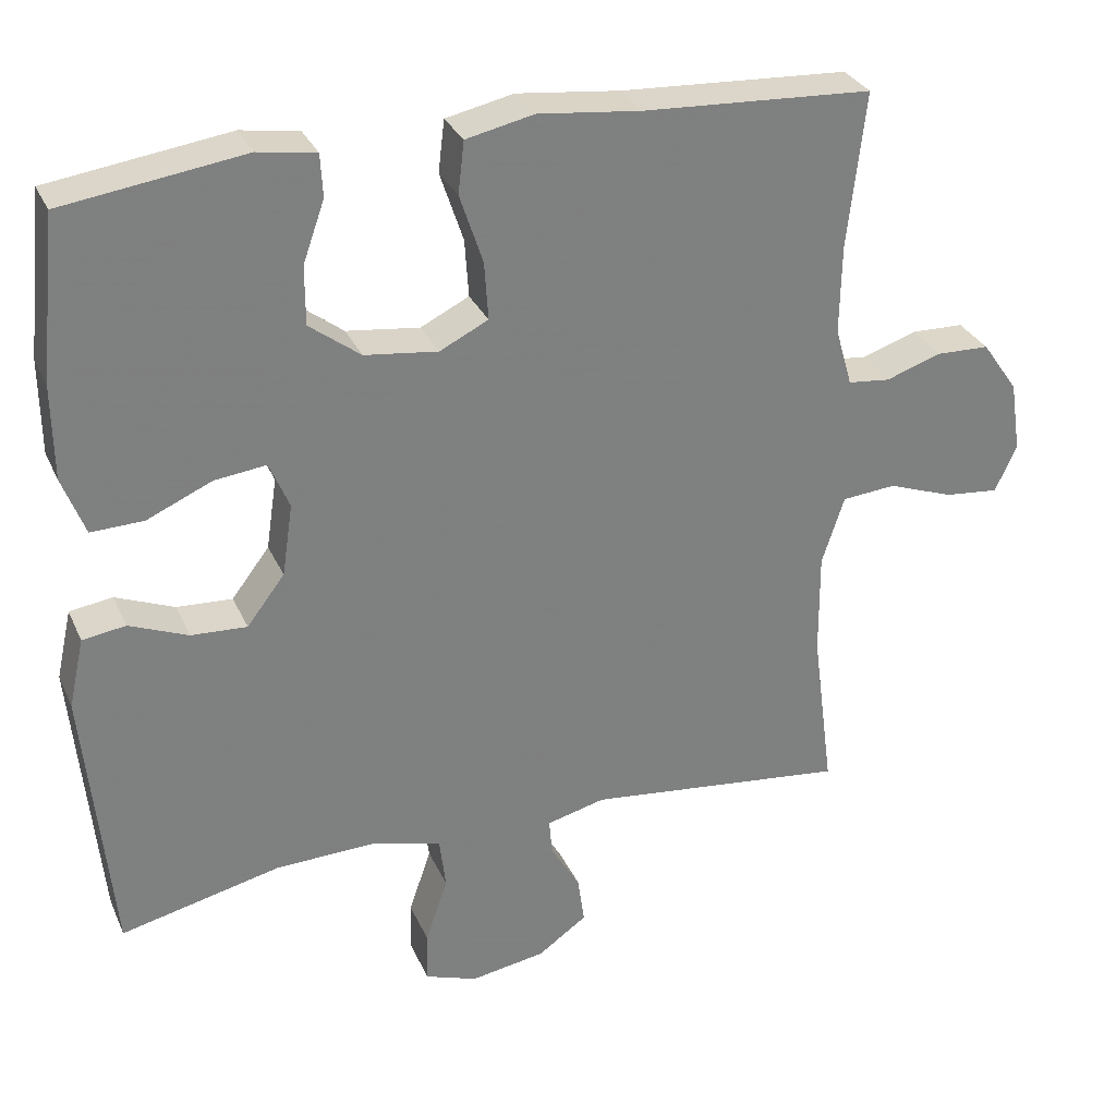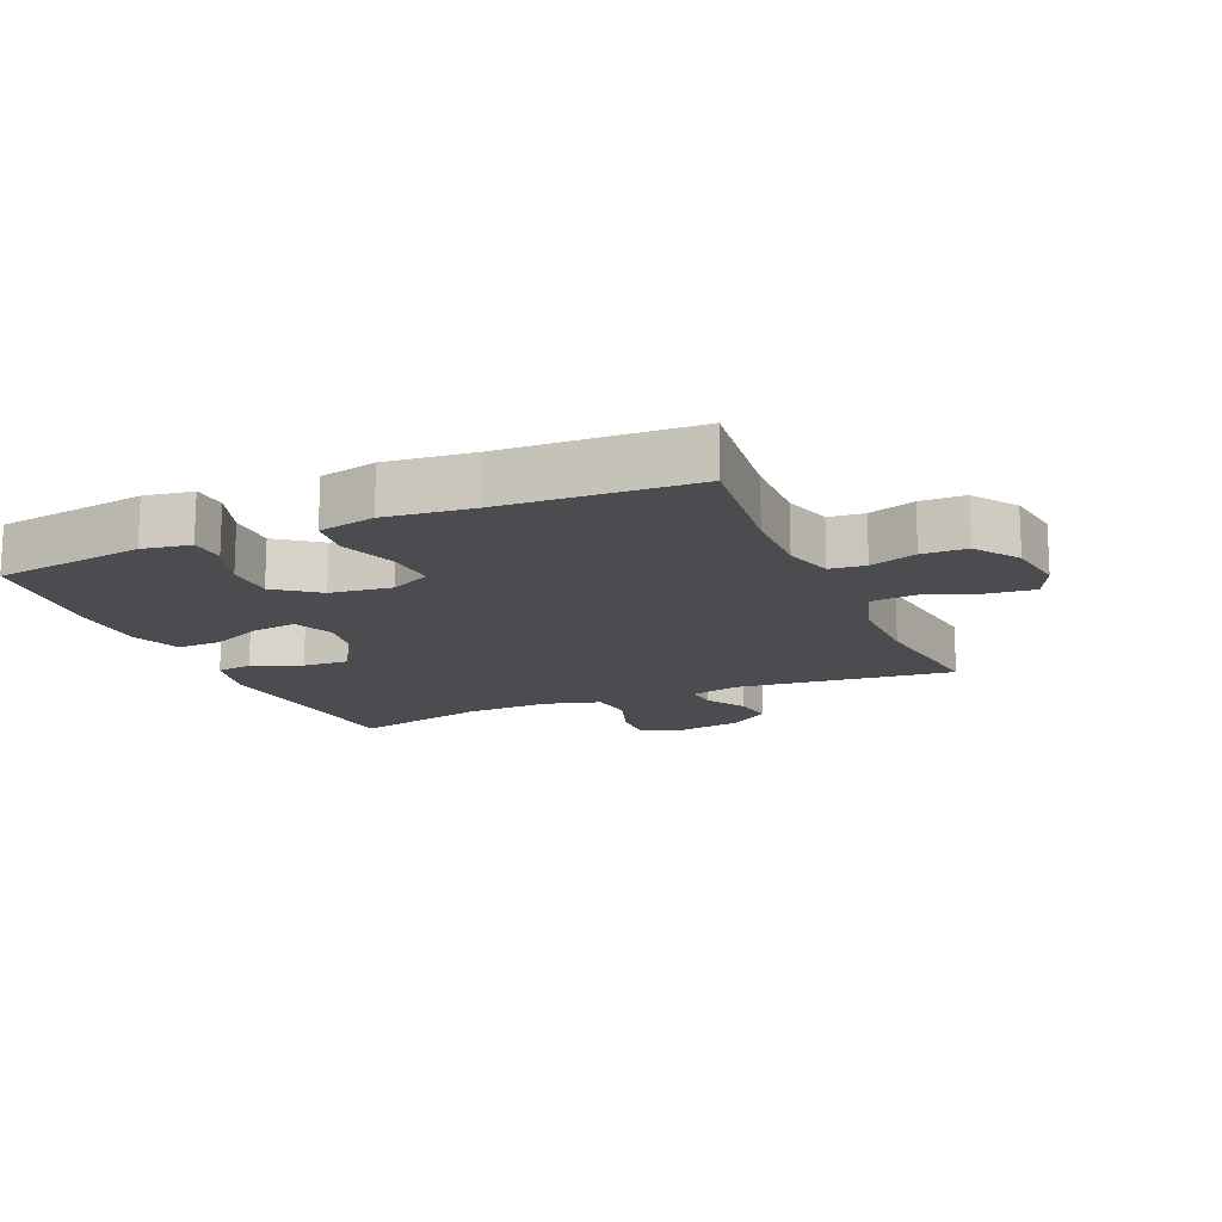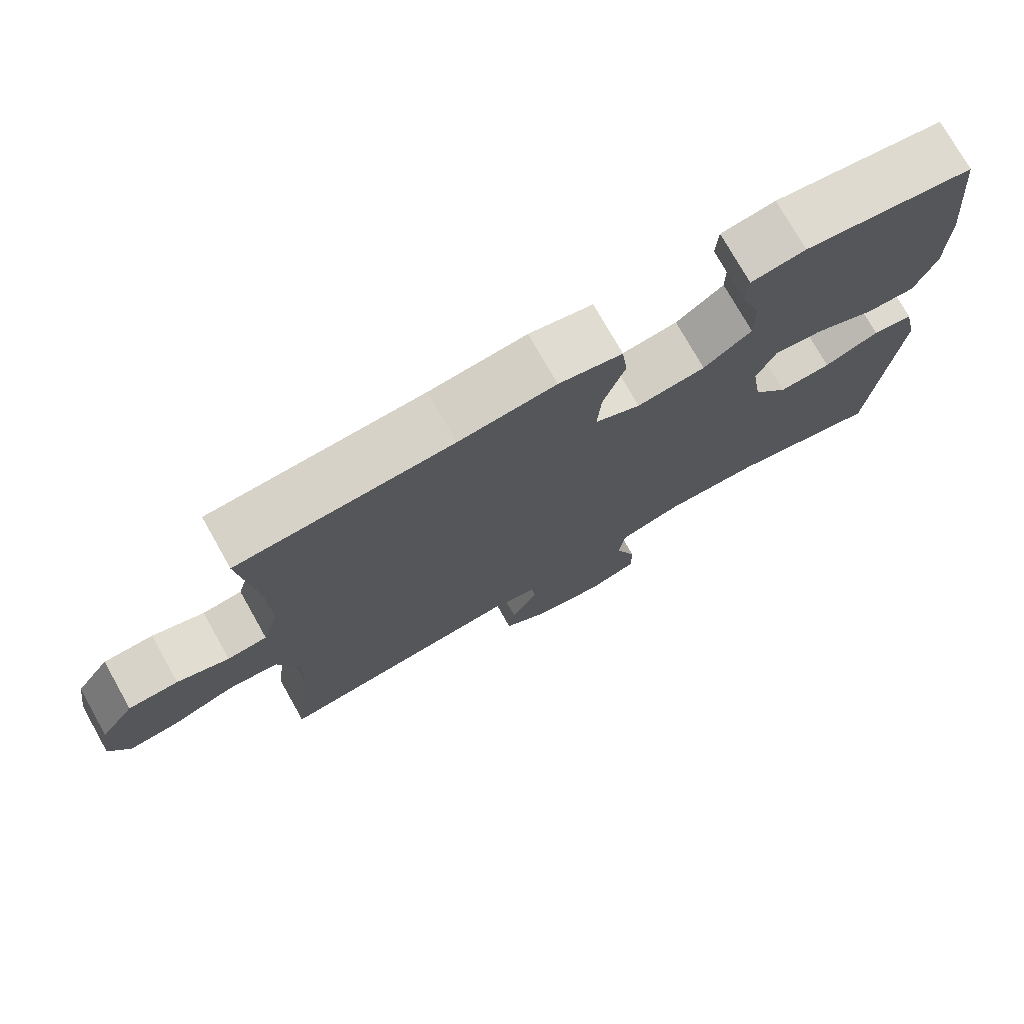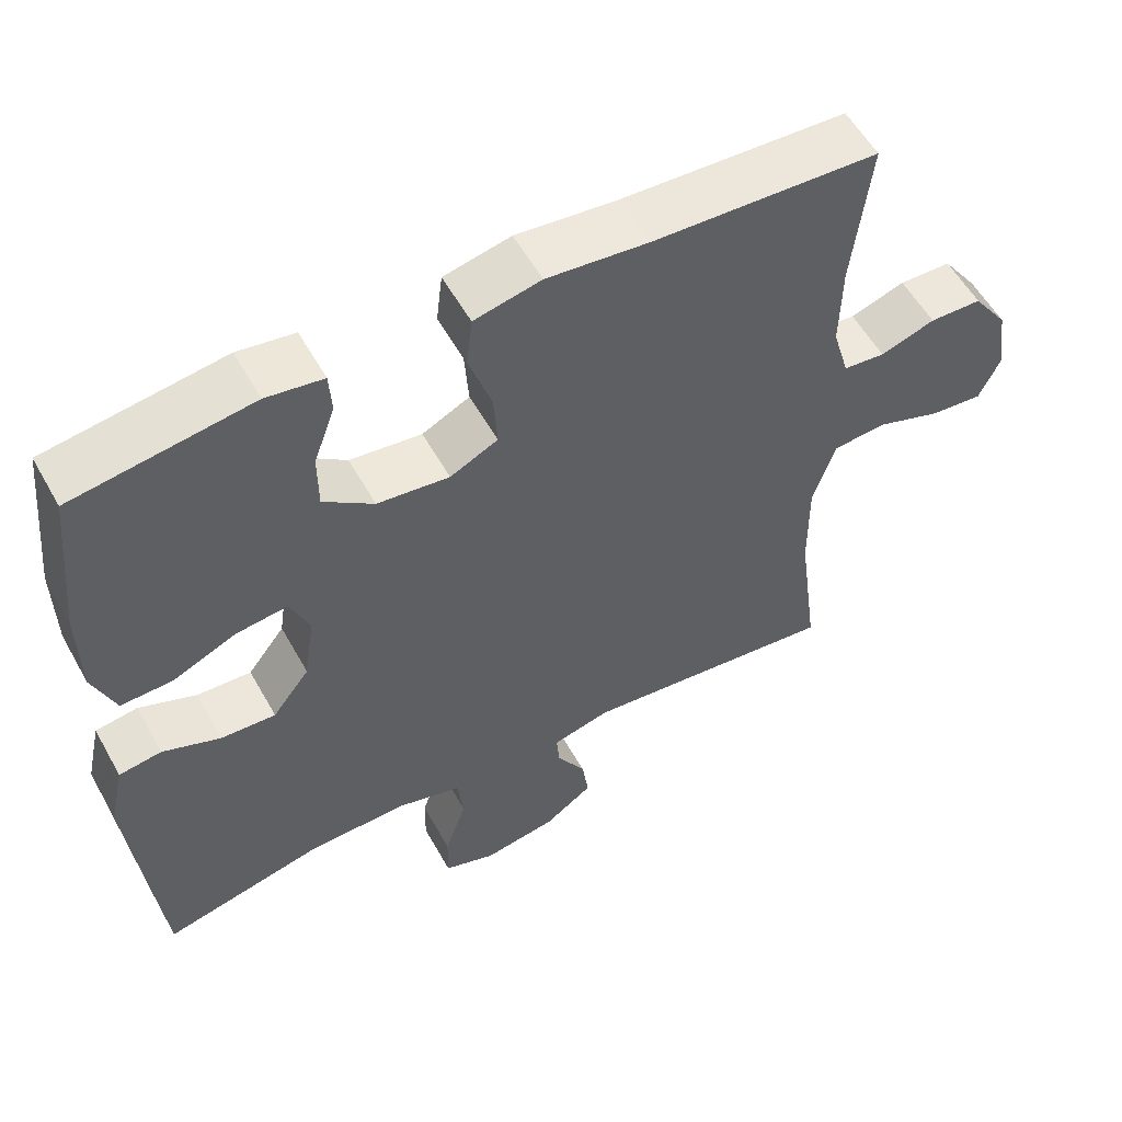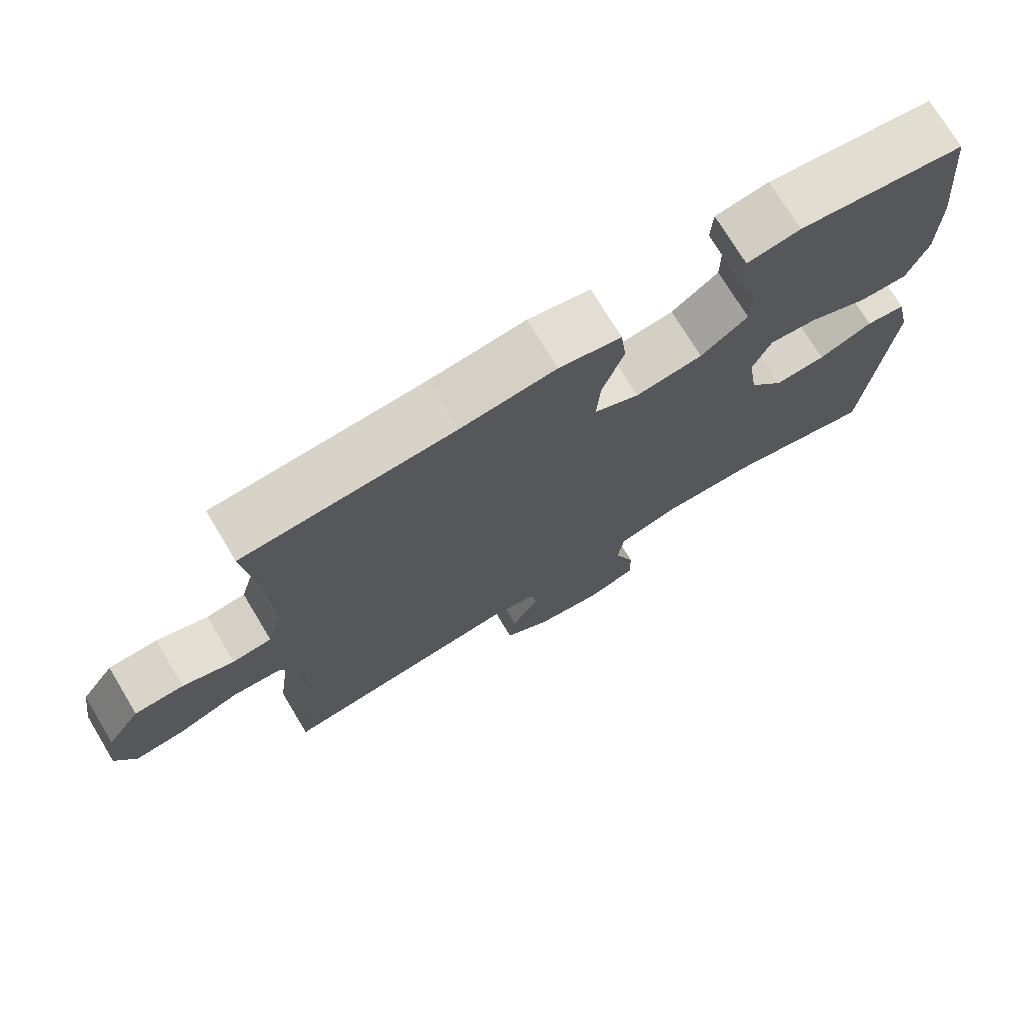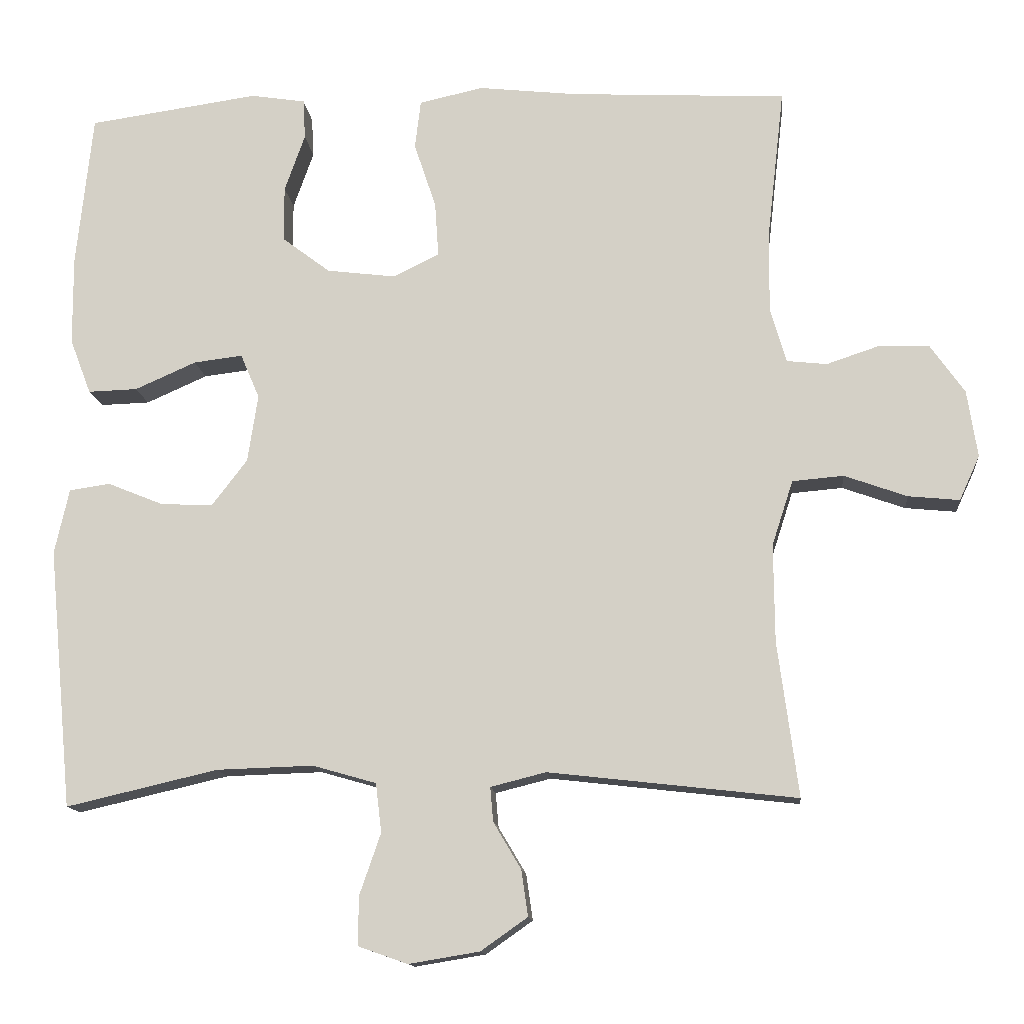
<metadata>
{"format":"obj","ext":"obj","renderer":"f3d","projection":"perspective","resolution":1024,"background":"white","views":[{"elev":30.6,"azim":-21.1,"up":"+Z"},{"elev":-15.2,"azim":23.3,"up":"+Y"},{"elev":75.3,"azim":150.6,"up":"+Z"},{"elev":56.3,"azim":-29.0,"up":"+Z"},{"elev":73.7,"azim":148.9,"up":"+Z"},{"elev":-13.3,"azim":5.7,"up":"+Z"}]}
</metadata>
<code>
v -0.5 0.07 0.5
v -0.266 0.07 0.533
v -0.191 0.07 0.521
v -0.188 0.07 0.466
v -0.216 0.07 0.387
v -0.216 0.07 0.311
v -0.15 0.07 0.261
v -0.055 0.07 0.249
v 0.008 0.07 0.28
v 0.003 0.07 0.355
v -0.027 0.07 0.445
v -0.019 0.07 0.512
v 0.069 0.07 0.531
v 0.203 0.07 0.516
v 0.5 0.07 0.5
v 0.477 0.07 0.298
v 0.475 0.07 0.183
v 0.497 0.07 0.107
v 0.552 0.07 0.101
v 0.624 0.07 0.125
v 0.693 0.07 0.123
v 0.74 0.07 0.056
v 0.754 0.07 -0.036
v 0.726 0.07 -0.097
v 0.656 0.07 -0.09
v 0.57 0.07 -0.059
v 0.5 0.07 -0.065
v 0.471 0.07 -0.154
v 0.472 0.07 -0.288
v 0.5 0.07 -0.5
v 0.16 0.07 -0.461
v 0.084 0.07 -0.48
v 0.088 0.07 -0.527
v 0.126 0.07 -0.591
v 0.135 0.07 -0.654
v 0.071 0.07 -0.699
v -0.026 0.07 -0.715
v -0.094 0.07 -0.691
v -0.093 0.07 -0.624
v -0.064 0.07 -0.54
v -0.072 0.07 -0.473
v -0.159 0.07 -0.448
v -0.292 0.07 -0.452
v -0.5 0.07 -0.5
v -0.534 0.07 -0.143
v -0.514 0.07 -0.053
v -0.458 0.07 -0.045
v -0.382 0.07 -0.076
v -0.31 0.07 -0.08
v -0.261 0.07 -0.016
v -0.247 0.07 0.077
v -0.273 0.07 0.138
v -0.34 0.07 0.13
v -0.424 0.07 0.093
v -0.492 0.07 0.091
v -0.521 0.07 0.167
v -0.522 0.07 0.289
v -0.5 0 0.5
v -0.266 0 0.533
v -0.191 0 0.521
v -0.188 0 0.466
v -0.216 0 0.387
v -0.216 0 0.311
v -0.15 0 0.261
v -0.055 0 0.249
v 0.008 0 0.28
v 0.003 0 0.355
v -0.027 0 0.445
v -0.019 0 0.512
v 0.069 0 0.531
v 0.203 0 0.516
v 0.5 0 0.5
v 0.477 0 0.298
v 0.475 0 0.183
v 0.497 0 0.107
v 0.552 0 0.101
v 0.624 0 0.125
v 0.693 0 0.123
v 0.74 0 0.056
v 0.754 0 -0.036
v 0.726 0 -0.097
v 0.656 0 -0.09
v 0.57 0 -0.059
v 0.5 0 -0.065
v 0.471 0 -0.154
v 0.472 0 -0.288
v 0.5 0 -0.5
v 0.16 0 -0.461
v 0.084 0 -0.48
v 0.088 0 -0.527
v 0.126 0 -0.591
v 0.135 0 -0.654
v 0.071 0 -0.699
v -0.026 0 -0.715
v -0.094 0 -0.691
v -0.093 0 -0.624
v -0.064 0 -0.54
v -0.072 0 -0.473
v -0.159 0 -0.448
v -0.292 0 -0.452
v -0.5 0 -0.5
v -0.534 0 -0.143
v -0.514 0 -0.053
v -0.458 0 -0.045
v -0.382 0 -0.076
v -0.31 0 -0.08
v -0.261 0 -0.016
v -0.247 0 0.077
v -0.273 0 0.138
v -0.34 0 0.13
v -0.424 0 0.093
v -0.492 0 0.091
v -0.521 0 0.167
v -0.522 0 0.289
f 53 54 55 56
f 52 53 56 57
f 45 46 47 48
f 43 44 45 48
f 42 43 48 49
f 41 42 49 50
f 37 38 39 40
f 37 40 41
f 36 37 41
f 33 34 35 36
f 32 33 36 41
f 31 32 41 50
f 29 30 31 50
f 23 24 25 26
f 23 26 27
f 22 23 27
f 19 20 21 22
f 18 19 22 27
f 17 18 27 28
f 14 15 16
f 14 16 17
f 13 14 17 28
f 10 11 12 13
f 9 10 13 28
f 2 3 4 5
f 2 5 6
f 52 57 1 2
f 51 52 2 6
f 28 29 50 51
f 8 9 28 51
f 7 8 51
f 6 7 51
f 113 112 111 110
f 114 113 110 109
f 105 104 103 102
f 105 102 101 100
f 106 105 100 99
f 107 106 99 98
f 97 96 95 94
f 98 97 94
f 98 94 93
f 93 92 91 90
f 98 93 90 89
f 107 98 89 88
f 107 88 87 86
f 83 82 81 80
f 84 83 80
f 84 80 79
f 79 78 77 76
f 84 79 76 75
f 85 84 75 74
f 73 72 71
f 74 73 71
f 85 74 71 70
f 70 69 68 67
f 85 70 67 66
f 62 61 60 59
f 63 62 59
f 59 58 114 109
f 63 59 109 108
f 108 107 86 85
f 108 85 66 65
f 108 65 64
f 108 64 63
f 1 58 59 2
f 2 59 60 3
f 3 60 61 4
f 4 61 62 5
f 5 62 63 6
f 6 63 64 7
f 7 64 65 8
f 8 65 66 9
f 9 66 67 10
f 10 67 68 11
f 11 68 69 12
f 12 69 70 13
f 13 70 71 14
f 14 71 72 15
f 15 72 73 16
f 16 73 74 17
f 17 74 75 18
f 18 75 76 19
f 19 76 77 20
f 20 77 78 21
f 21 78 79 22
f 22 79 80 23
f 23 80 81 24
f 24 81 82 25
f 25 82 83 26
f 26 83 84 27
f 27 84 85 28
f 28 85 86 29
f 29 86 87 30
f 30 87 88 31
f 31 88 89 32
f 32 89 90 33
f 33 90 91 34
f 34 91 92 35
f 35 92 93 36
f 36 93 94 37
f 37 94 95 38
f 38 95 96 39
f 39 96 97 40
f 40 97 98 41
f 41 98 99 42
f 42 99 100 43
f 43 100 101 44
f 44 101 102 45
f 45 102 103 46
f 46 103 104 47
f 47 104 105 48
f 48 105 106 49
f 49 106 107 50
f 50 107 108 51
f 51 108 109 52
f 52 109 110 53
f 53 110 111 54
f 54 111 112 55
f 55 112 113 56
f 56 113 114 57
f 57 114 58 1

</code>
